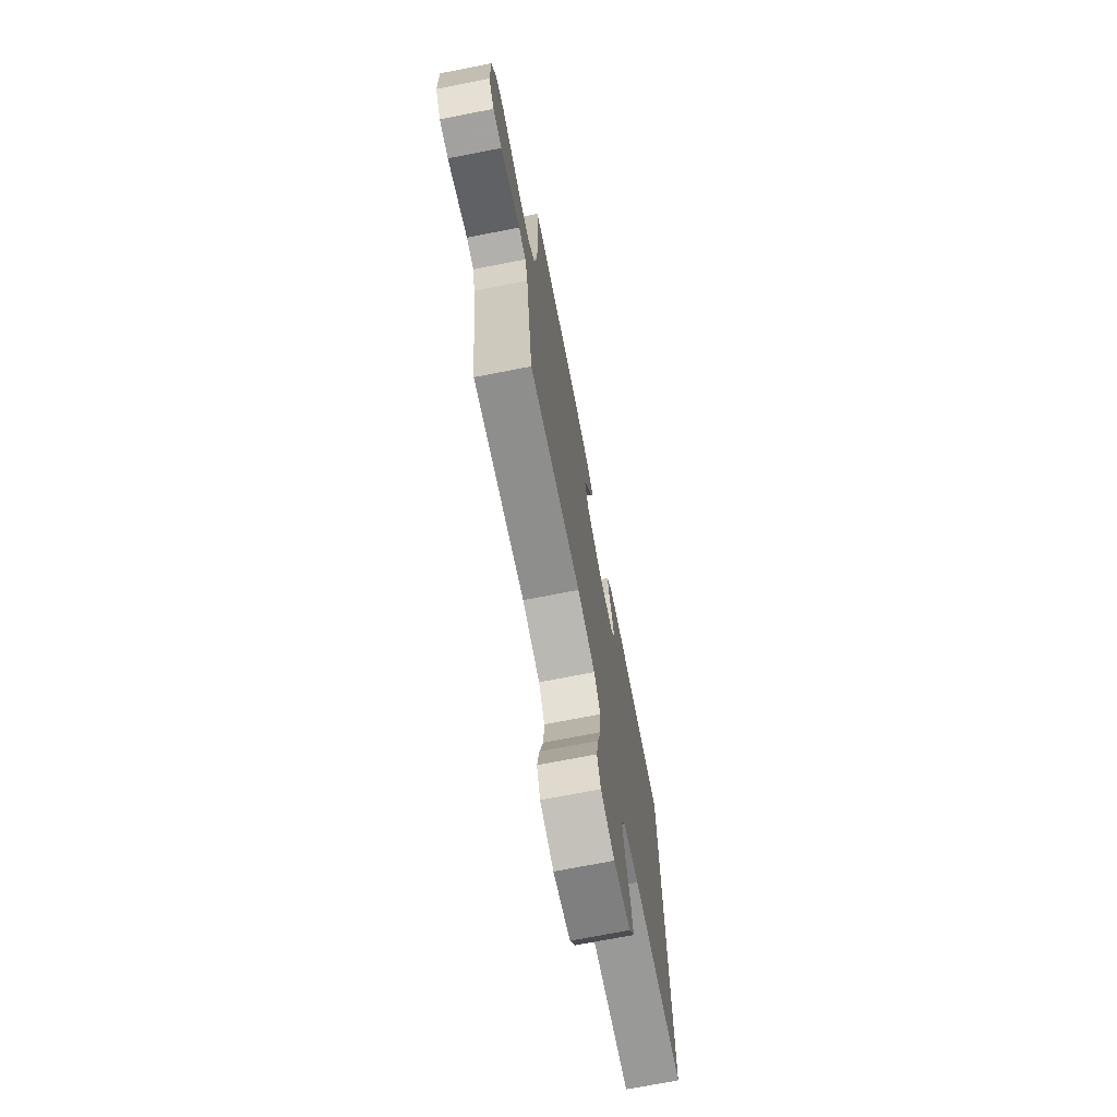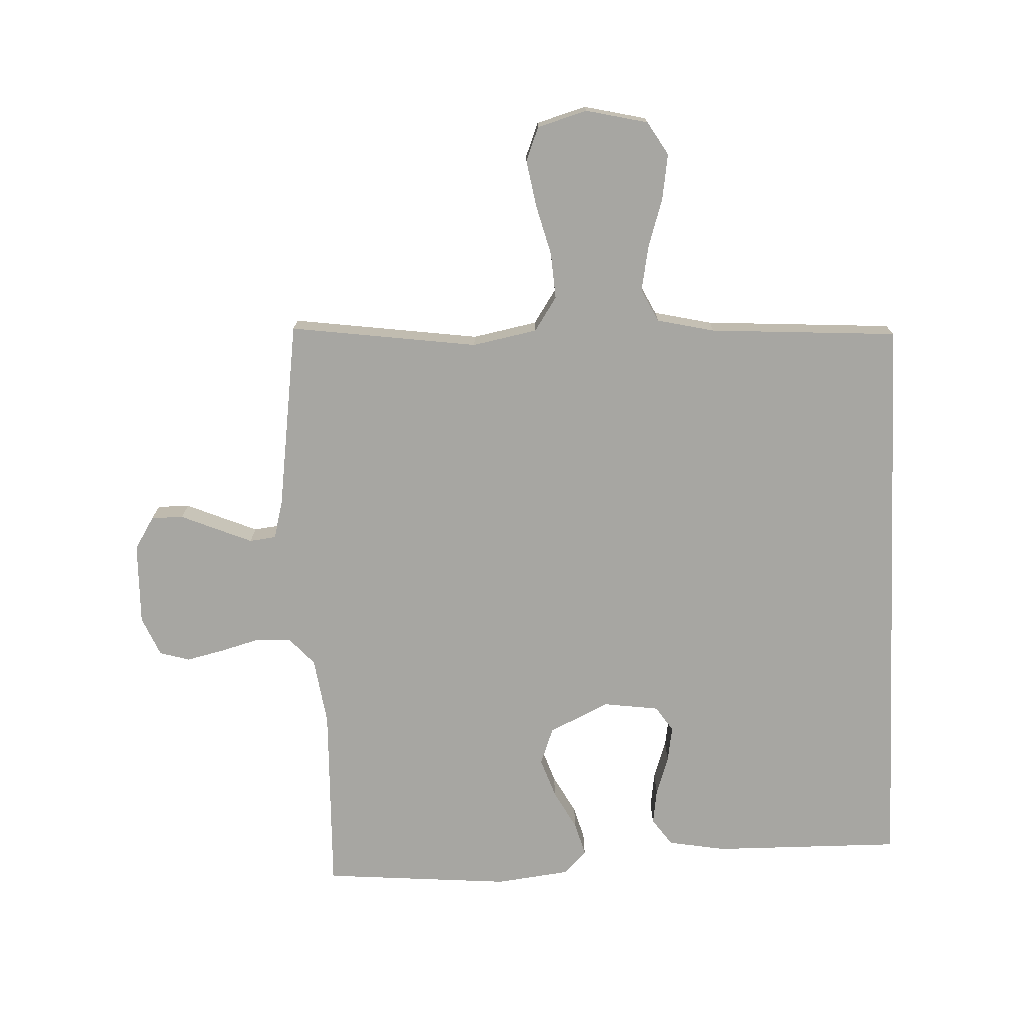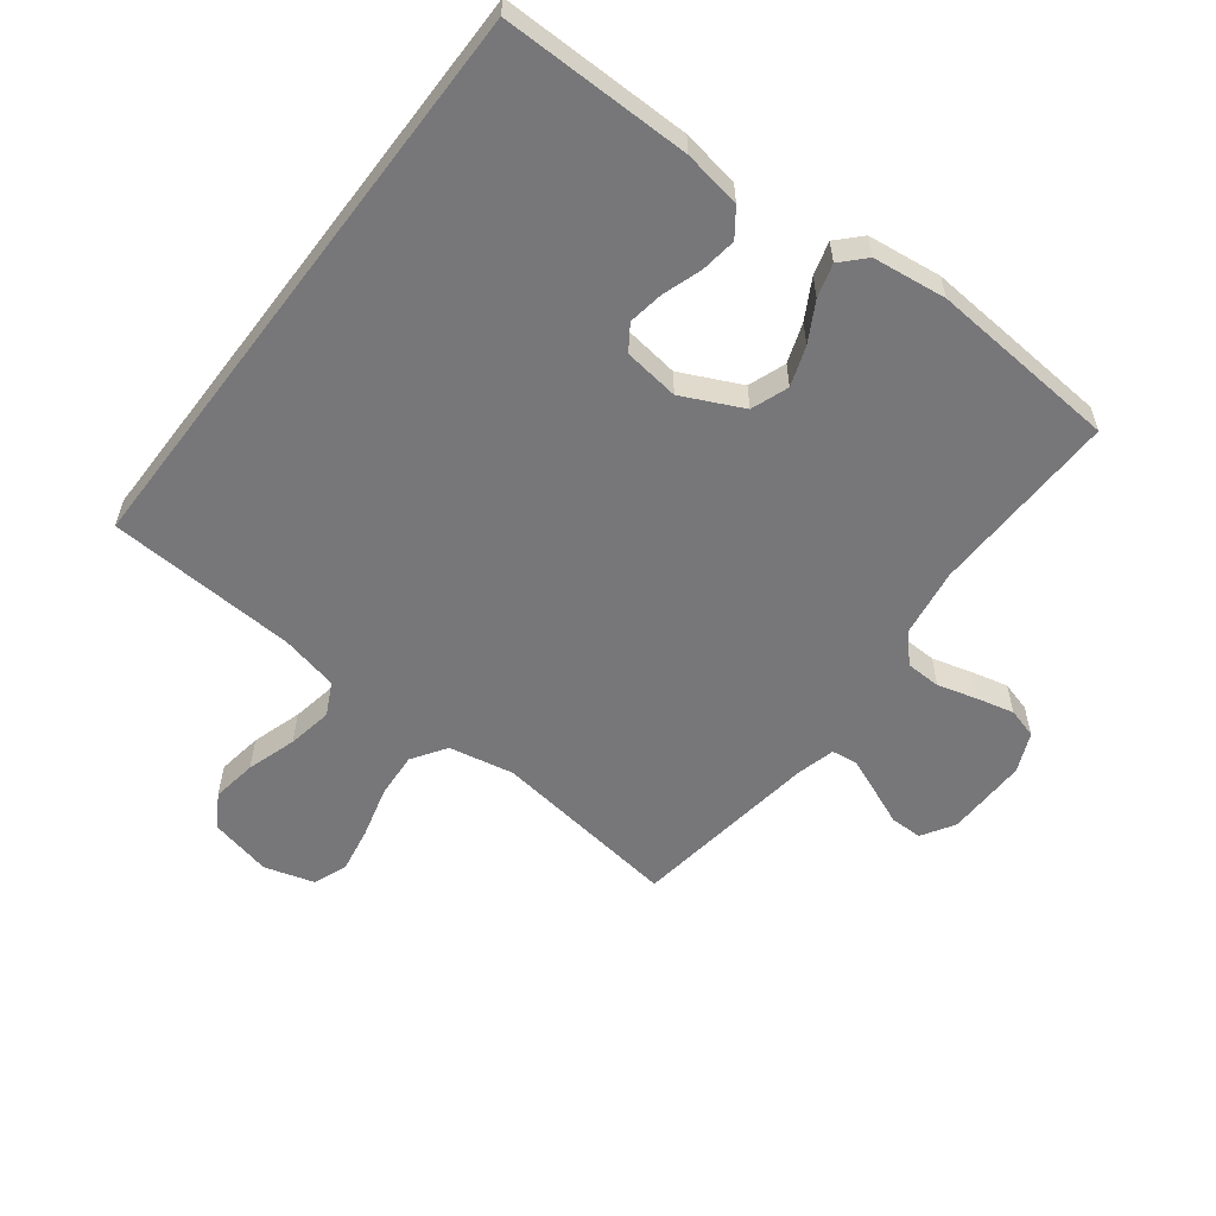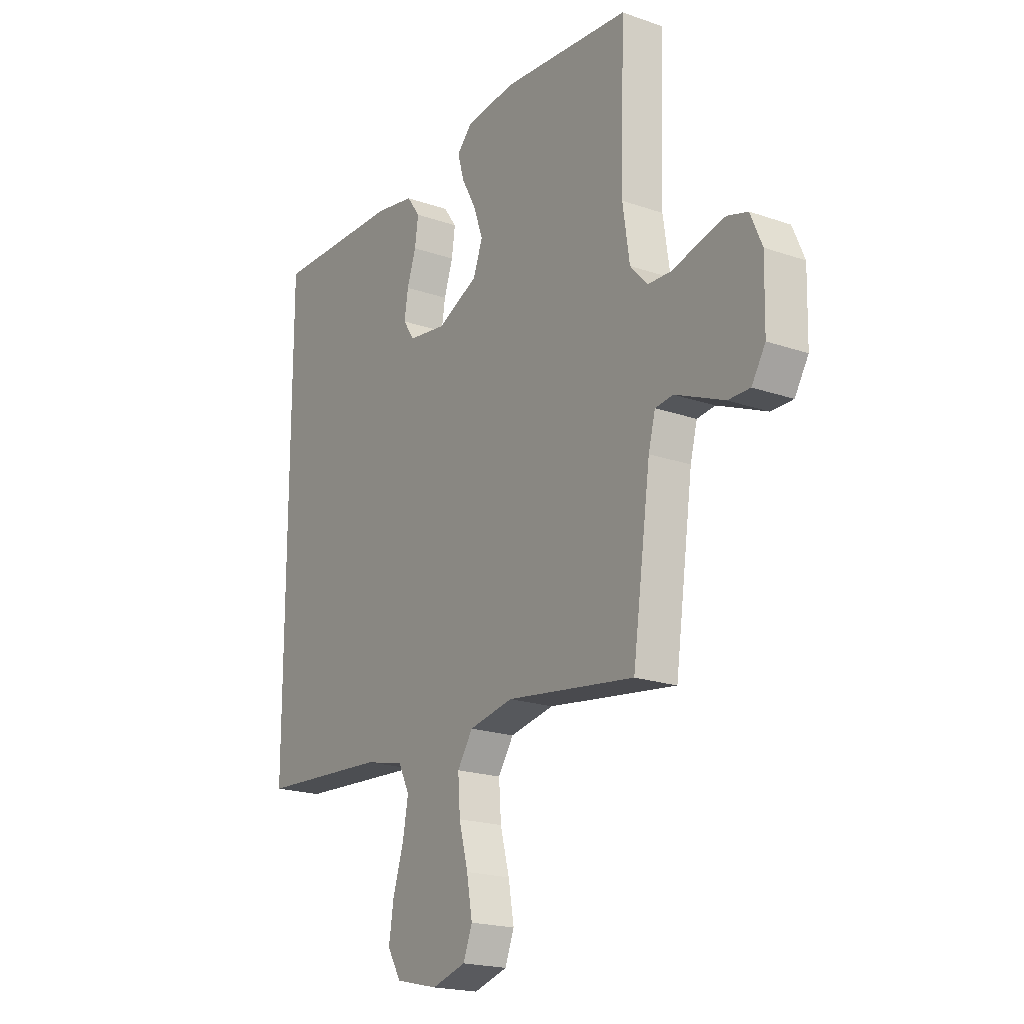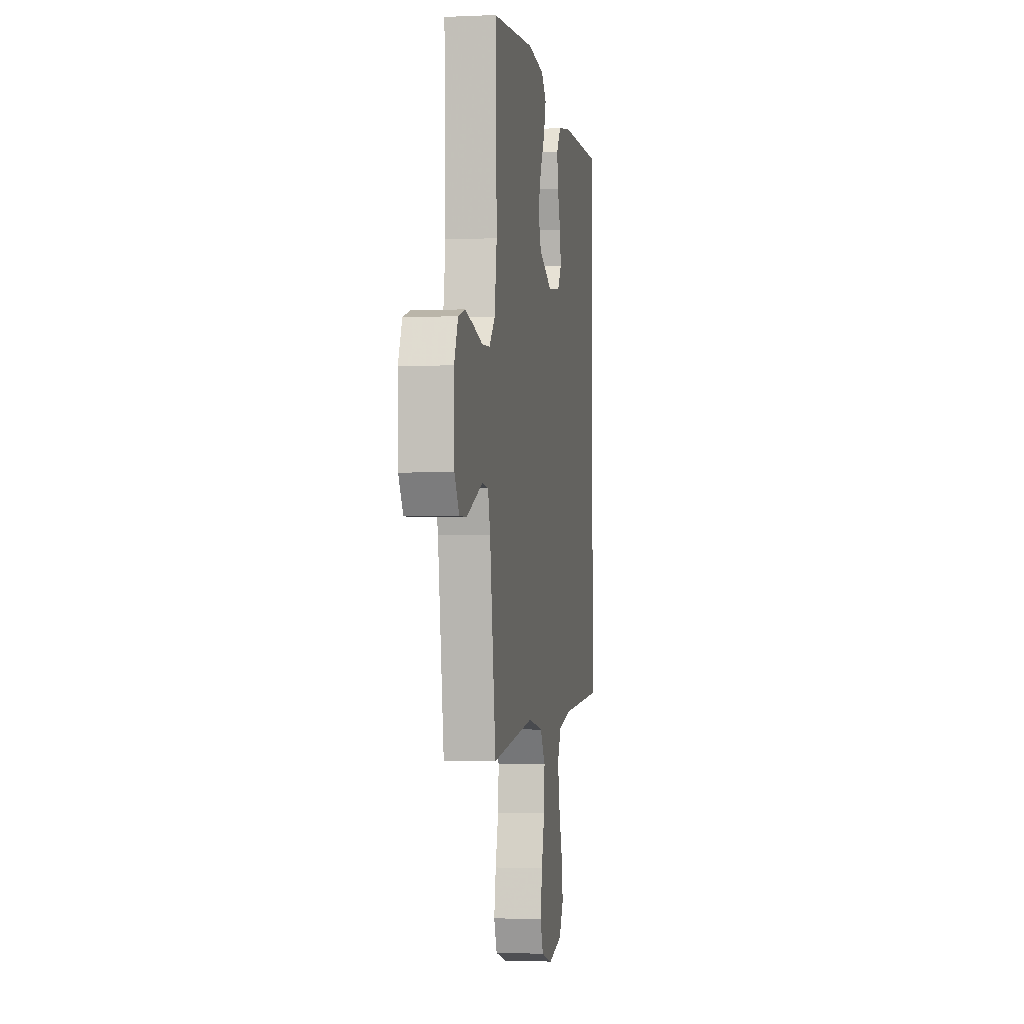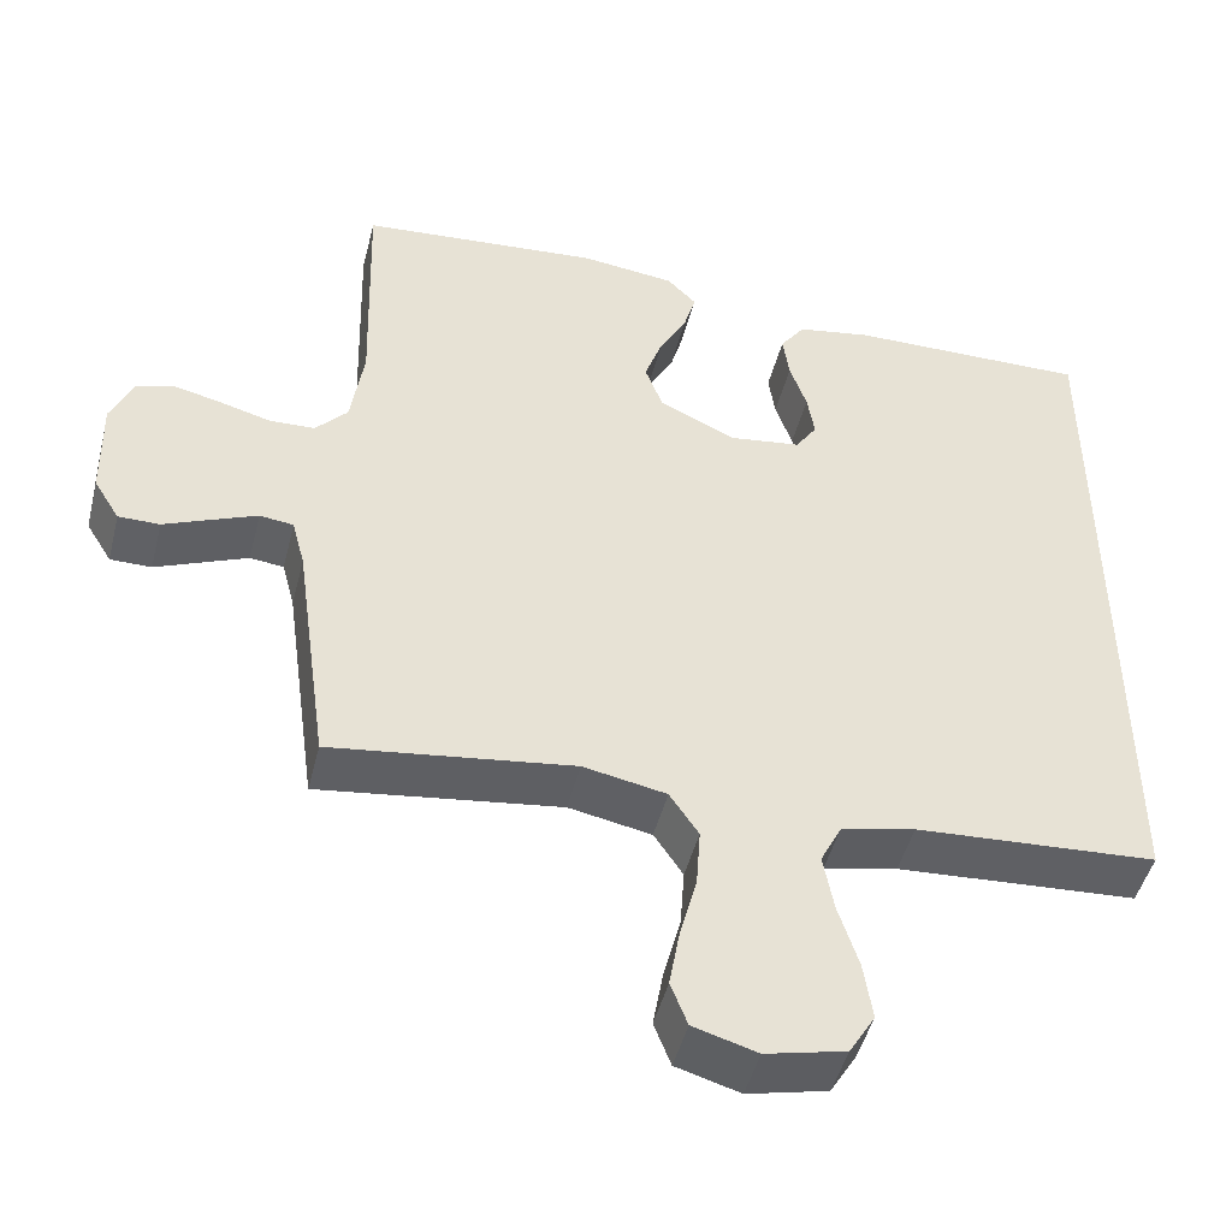
<metadata>
{"format":"obj","ext":"obj","renderer":"f3d","projection":"perspective","resolution":1024,"background":"white","views":[{"elev":-72.3,"azim":101.0,"up":"+Z"},{"elev":-74.0,"azim":-177.5,"up":"+Y"},{"elev":-57.2,"azim":-37.1,"up":"+Y"},{"elev":-19.9,"azim":57.2,"up":"+Z"},{"elev":-2.0,"azim":99.3,"up":"+Z"},{"elev":-47.3,"azim":165.9,"up":"+Z"}]}
</metadata>
<code>
v -0.5 0.07 -0.447
v -0.5 0.07 0.482
v -0.2 0.07 0.478
v -0.108 0.07 0.462
v -0.077 0.07 0.419
v -0.085 0.07 0.362
v -0.106 0.07 0.3
v -0.115 0.07 0.244
v -0.088 0.07 0.204
v 0 0.07 0.192
v 0.096 0.07 0.237
v 0.118 0.07 0.296
v 0.096 0.07 0.359
v 0.062 0.07 0.421
v 0.047 0.07 0.474
v 0.083 0.07 0.511
v 0.2 0.07 0.525
v 0.5 0.07 0.5
v 0.491 0.07 0.2
v 0.507 0.07 0.092
v 0.547 0.07 0.048
v 0.603 0.07 0.046
v 0.665 0.07 0.063
v 0.725 0.07 0.077
v 0.773 0.07 0.063
v 0.8 0.07 0
v 0.797 0.07 -0.13
v 0.765 0.07 -0.182
v 0.714 0.07 -0.182
v 0.655 0.07 -0.157
v 0.6 0.07 -0.134
v 0.558 0.07 -0.139
v 0.542 0.07 -0.2
v 0.5 0.07 -0.5
v 0.2 0.07 -0.459
v 0.097 0.07 -0.479
v 0.061 0.07 -0.533
v 0.066 0.07 -0.606
v 0.087 0.07 -0.686
v 0.1 0.07 -0.76
v 0.079 0.07 -0.814
v 0 0.07 -0.837
v -0.099 0.07 -0.814
v -0.131 0.07 -0.761
v -0.12 0.07 -0.689
v -0.095 0.07 -0.61
v -0.082 0.07 -0.539
v -0.108 0.07 -0.487
v -0.2 0.07 -0.466
v -0.5 0 -0.447
v -0.5 0 0.482
v -0.2 0 0.478
v -0.108 0 0.462
v -0.077 0 0.419
v -0.085 0 0.362
v -0.106 0 0.3
v -0.115 0 0.244
v -0.088 0 0.204
v 0 0 0.192
v 0.096 0 0.237
v 0.118 0 0.296
v 0.096 0 0.359
v 0.062 0 0.421
v 0.047 0 0.474
v 0.083 0 0.511
v 0.2 0 0.525
v 0.5 0 0.5
v 0.491 0 0.2
v 0.507 0 0.092
v 0.547 0 0.048
v 0.603 0 0.046
v 0.665 0 0.063
v 0.725 0 0.077
v 0.773 0 0.063
v 0.8 0 0
v 0.797 0 -0.13
v 0.765 0 -0.182
v 0.714 0 -0.182
v 0.655 0 -0.157
v 0.6 0 -0.134
v 0.558 0 -0.139
v 0.542 0 -0.2
v 0.5 0 -0.5
v 0.2 0 -0.459
v 0.097 0 -0.479
v 0.061 0 -0.533
v 0.066 0 -0.606
v 0.087 0 -0.686
v 0.1 0 -0.76
v 0.079 0 -0.814
v 0 0 -0.837
v -0.099 0 -0.814
v -0.131 0 -0.761
v -0.12 0 -0.689
v -0.095 0 -0.61
v -0.082 0 -0.539
v -0.108 0 -0.487
v -0.2 0 -0.466
f 43 44 45 46
f 43 46 47
f 42 43 47
f 41 42 47
f 38 39 40 41
f 37 38 41 47
f 36 37 47 48
f 33 34 35
f 32 33 35 36
f 27 28 29 30
f 27 30 31
f 26 27 31
f 25 26 31 32
f 22 23 24 25
f 16 17 18 19
f 16 19 20
f 13 14 15 16
f 12 13 16 20
f 11 12 20 21
f 4 5 6 7
f 4 7 8
f 3 4 8
f 49 1 2 3
f 49 3 8
f 48 49 8 9
f 36 48 9 10
f 22 25 32 36
f 21 22 36
f 10 11 21 36
f 95 94 93 92
f 96 95 92
f 96 92 91
f 96 91 90
f 90 89 88 87
f 96 90 87 86
f 97 96 86 85
f 84 83 82
f 85 84 82 81
f 79 78 77 76
f 80 79 76
f 80 76 75
f 81 80 75 74
f 74 73 72 71
f 68 67 66 65
f 69 68 65
f 65 64 63 62
f 69 65 62 61
f 70 69 61 60
f 56 55 54 53
f 57 56 53
f 57 53 52
f 52 51 50 98
f 57 52 98
f 58 57 98 97
f 59 58 97 85
f 85 81 74 71
f 85 71 70
f 85 70 60 59
f 1 50 51 2
f 2 51 52 3
f 3 52 53 4
f 4 53 54 5
f 5 54 55 6
f 6 55 56 7
f 7 56 57 8
f 8 57 58 9
f 9 58 59 10
f 10 59 60 11
f 11 60 61 12
f 12 61 62 13
f 13 62 63 14
f 14 63 64 15
f 15 64 65 16
f 16 65 66 17
f 17 66 67 18
f 18 67 68 19
f 19 68 69 20
f 20 69 70 21
f 21 70 71 22
f 22 71 72 23
f 23 72 73 24
f 24 73 74 25
f 25 74 75 26
f 26 75 76 27
f 27 76 77 28
f 28 77 78 29
f 29 78 79 30
f 30 79 80 31
f 31 80 81 32
f 32 81 82 33
f 33 82 83 34
f 34 83 84 35
f 35 84 85 36
f 36 85 86 37
f 37 86 87 38
f 38 87 88 39
f 39 88 89 40
f 40 89 90 41
f 41 90 91 42
f 42 91 92 43
f 43 92 93 44
f 44 93 94 45
f 45 94 95 46
f 46 95 96 47
f 47 96 97 48
f 48 97 98 49
f 49 98 50 1

</code>
